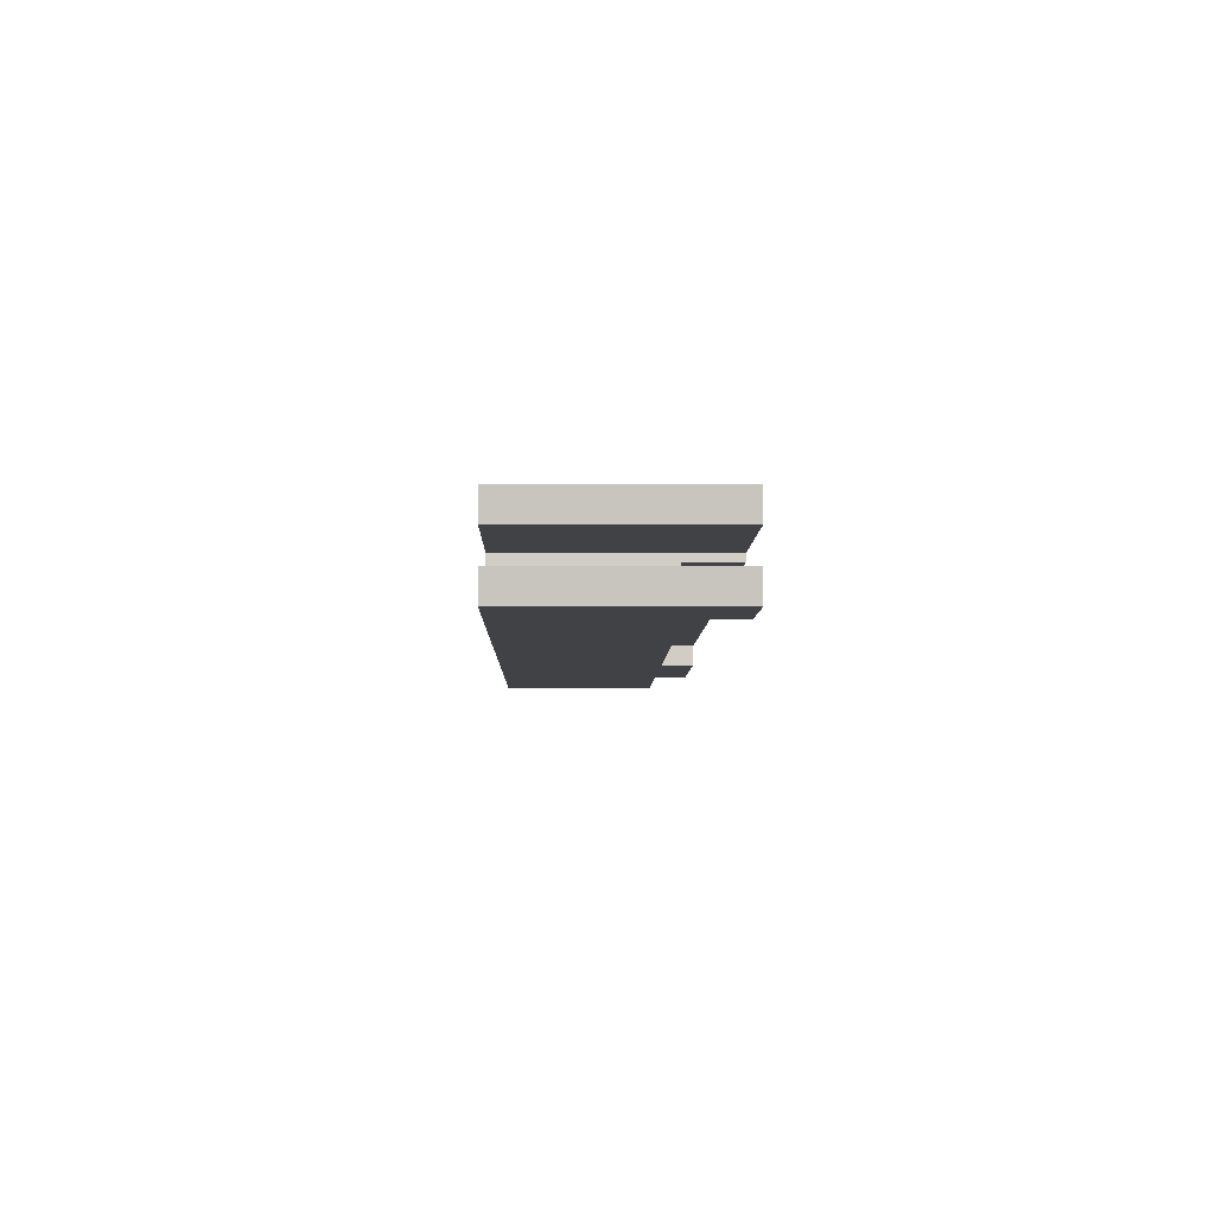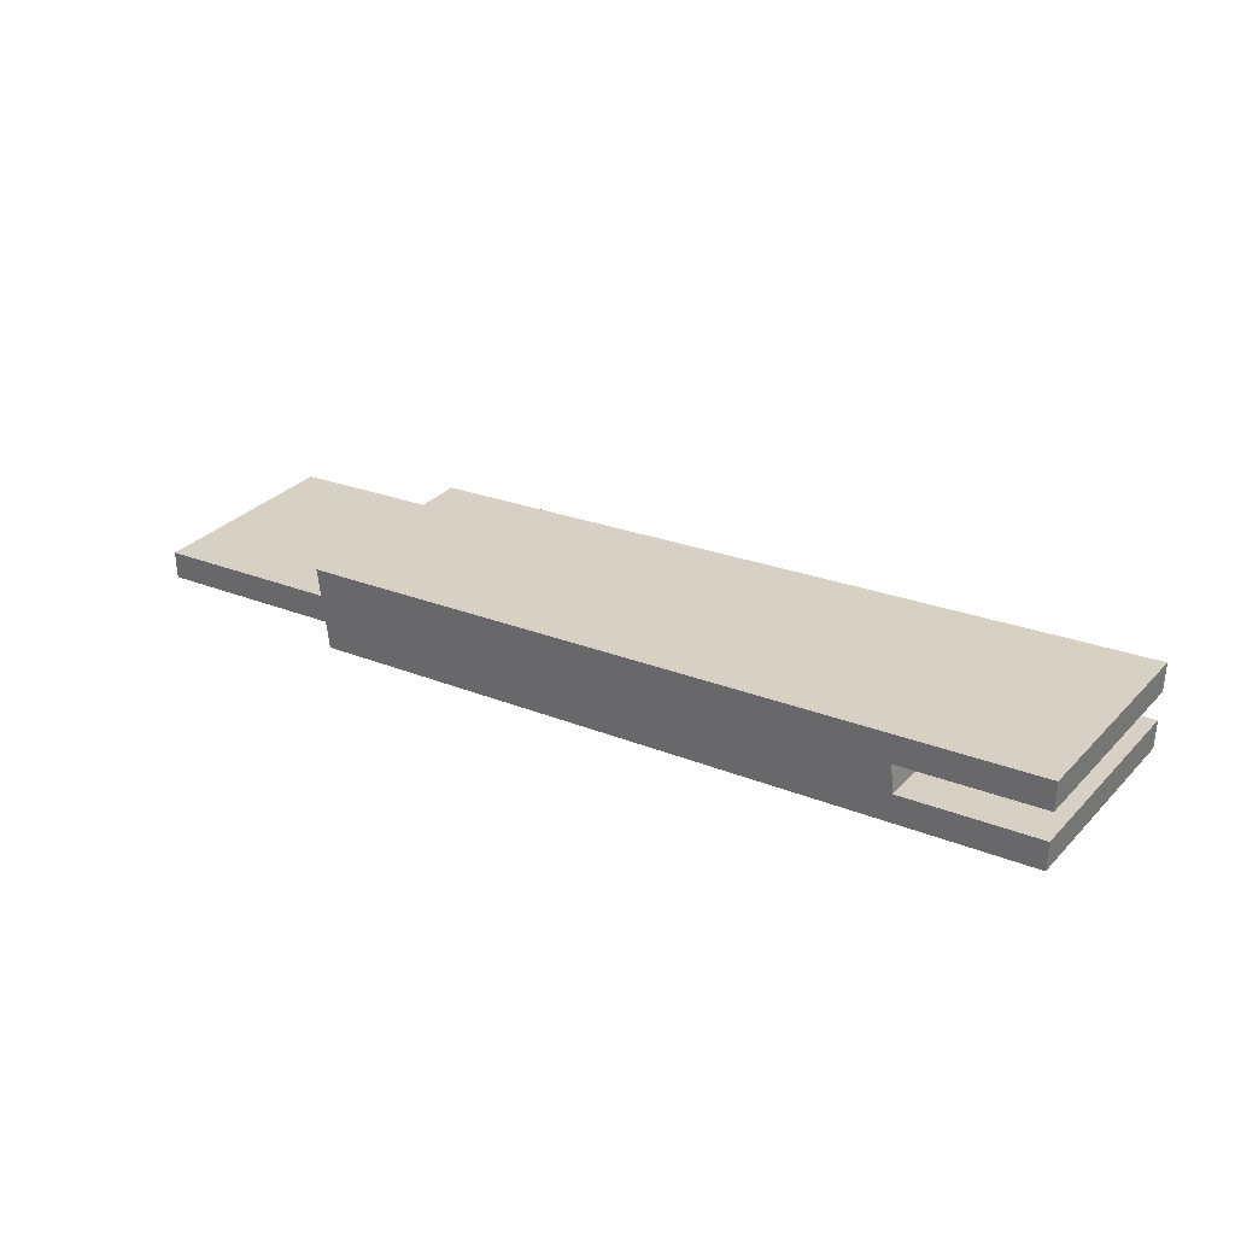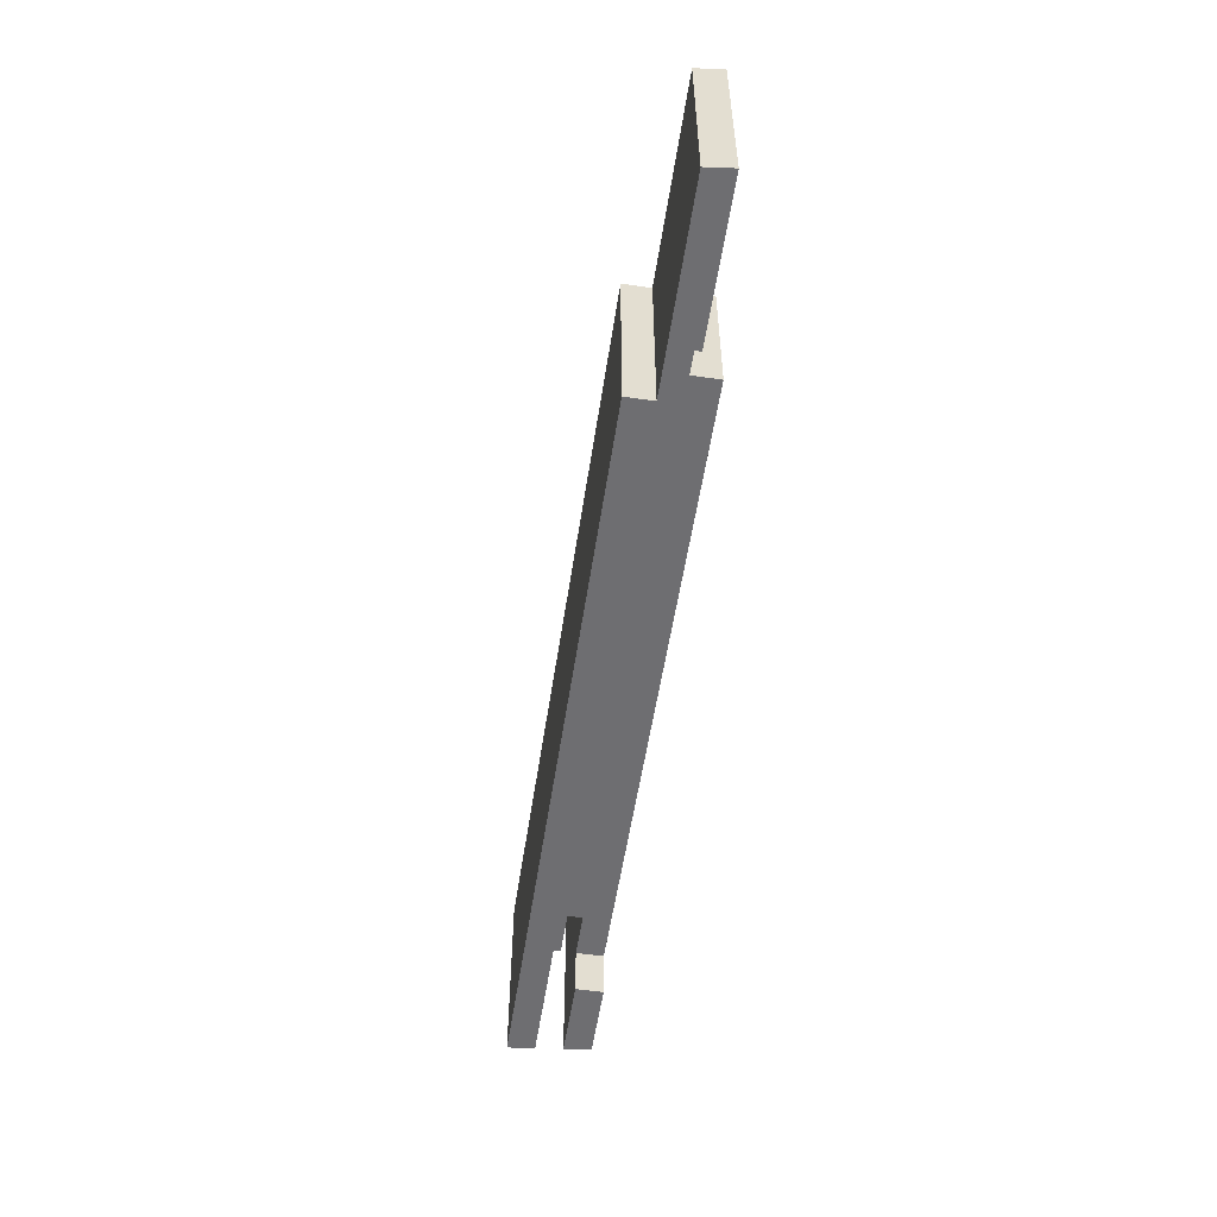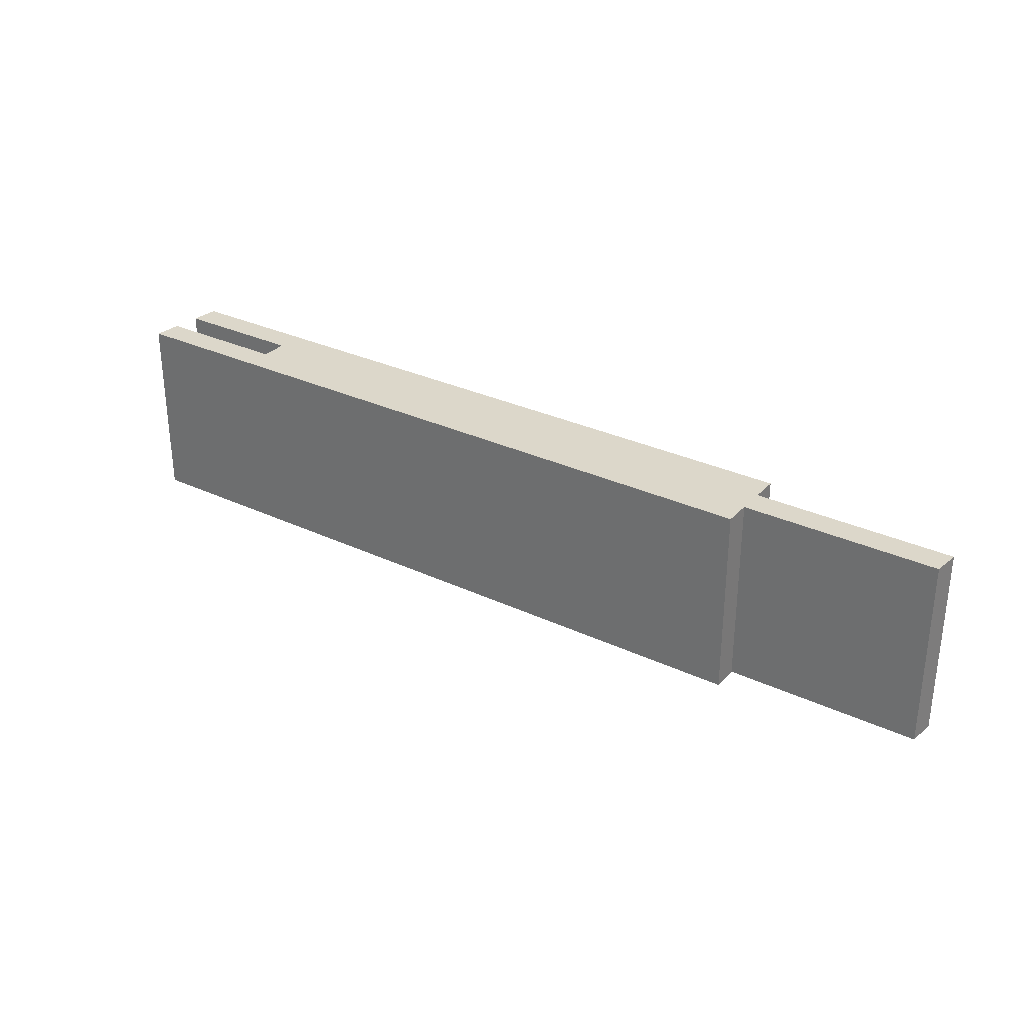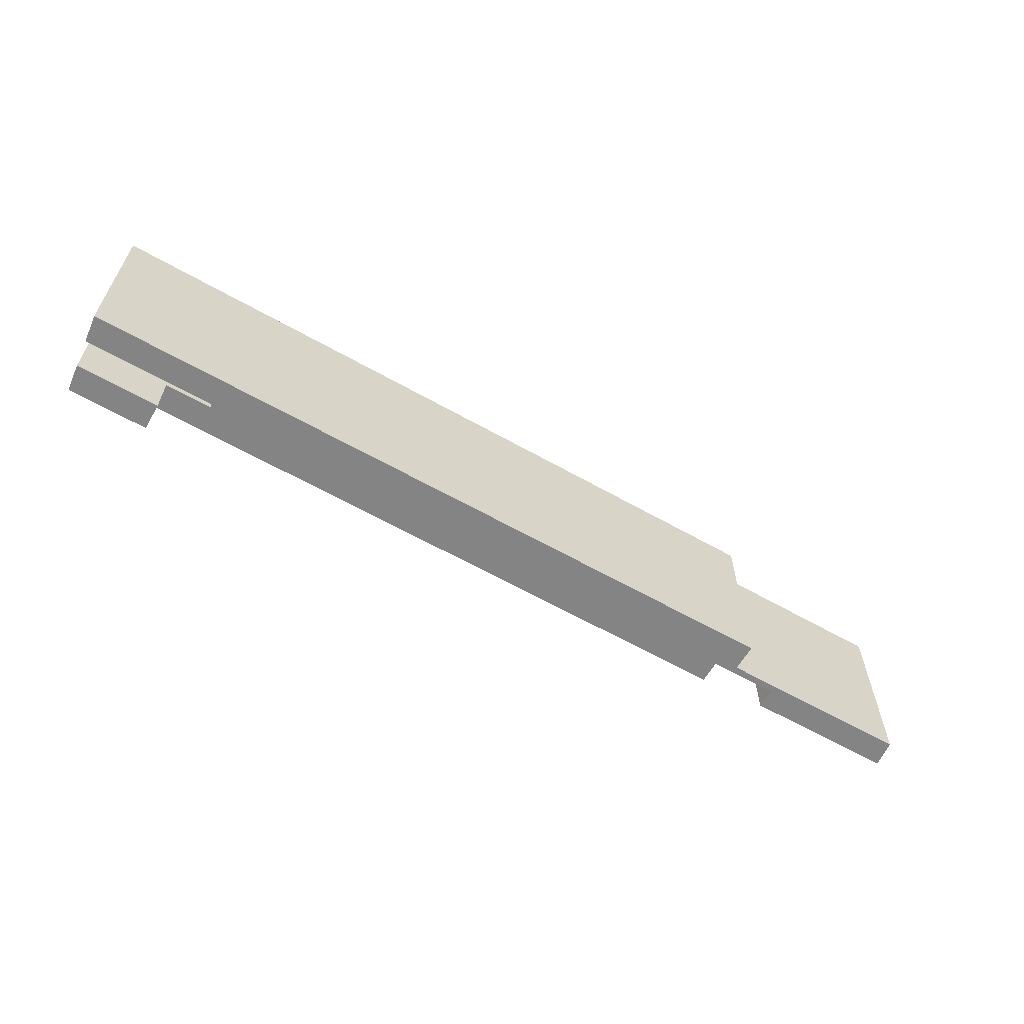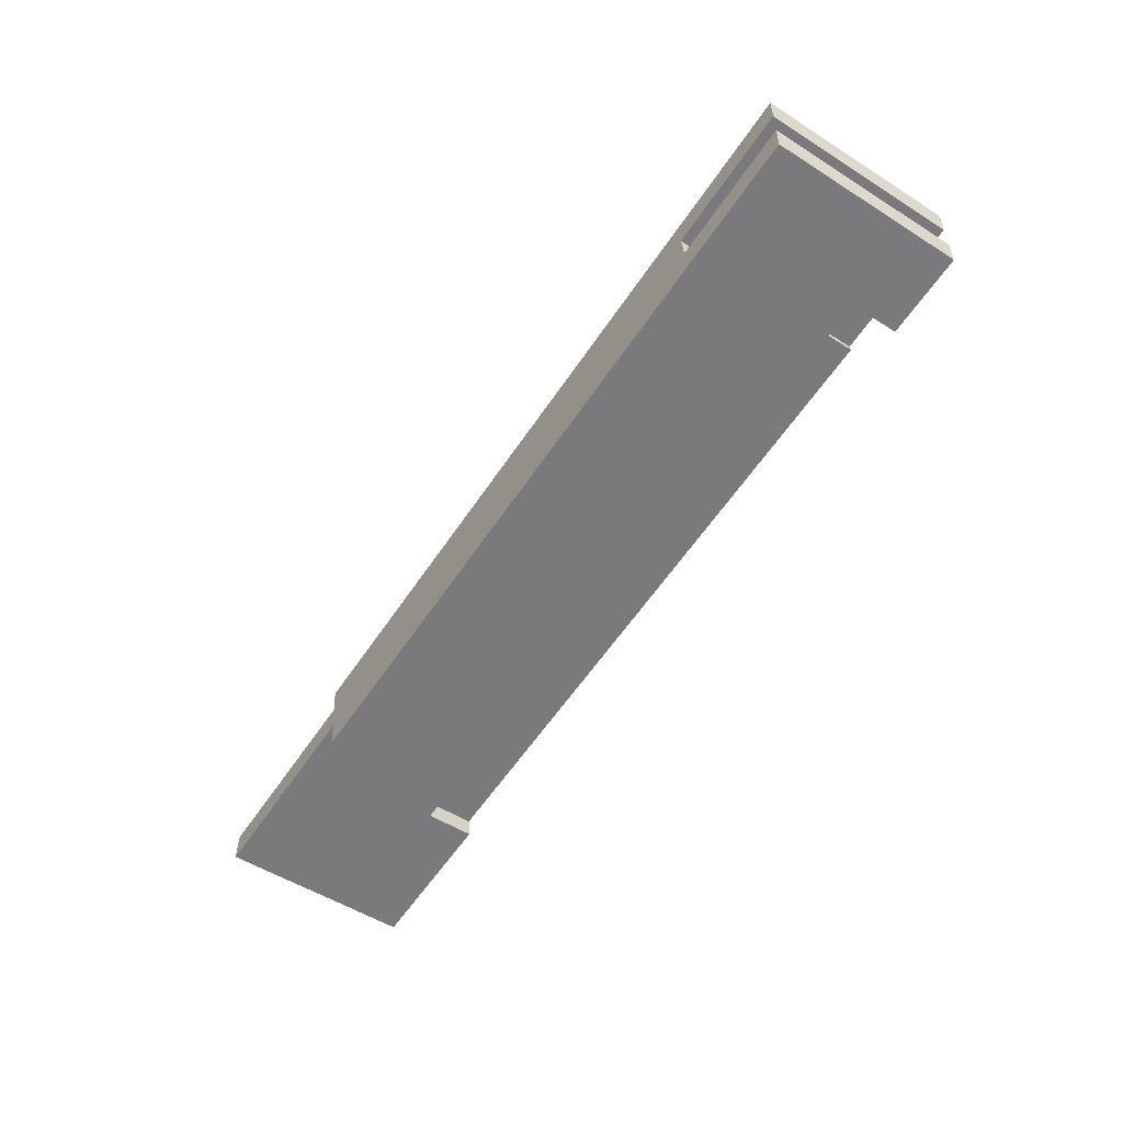
<metadata>
{"format":"obj","ext":"obj","renderer":"f3d","projection":"perspective","resolution":1024,"background":"white","views":[{"elev":-0.2,"azim":-91.1,"up":"+Z"},{"elev":32.3,"azim":-143.9,"up":"+Z"},{"elev":-54.4,"azim":87.8,"up":"+Y"},{"elev":30.5,"azim":40.6,"up":"+Y"},{"elev":-61.5,"azim":-23.7,"up":"+Y"},{"elev":-52.7,"azim":-124.2,"up":"+Z"}]}
</metadata>
<code>
o dr_toprail1/dr_toprail/mesh23/mesh23-geometry#mesh23-geometry
v 0.07183 0.7865 0.1996
v 0.07143 0.7099 0.1959
v 0.07183 0.6843 0.1996
v 0.07022 0.7865 0.185
v 0.07143 0.6843 0.1959
v 0.000434 0.7865 0.2075
v 0.3862 0.7865 0.1352
v 0.07022 0.7099 0.185
v 0.4144 0.6843 0.1578
v 0.000434 0.6843 0.2075
v 0.3911 0.7865 0.1788
v 0.000434 0.7865 0.1781
v 0.3878 0.7865 0.1498
v 0.04482 0.7099 0.1879
v 0.3862 0.7099 0.1352
v 0.3894 0.6843 0.1643
v 0.4144 0.7099 0.1578
v 0.000434 0.6843 0.2222
v 0.000434 0.7865 0.2222
v 0.3894 0.7865 0.1643
v 0.000434 0.7865 0.1928
v 0.3878 0.7099 0.1498
v 0.4933 0.6843 0.1527
v 0.3911 0.6843 0.1788
v 0.4132 0.7099 0.1469
v 0.000434 0.6843 0.1928
v 0.04321 0.7099 0.1733
v 0.4933 0.7865 0.138
v 0.4933 0.6843 0.138
v 0.4933 0.7865 0.1527
v 0.4132 0.6843 0.1469
v 0.000434 0.6843 0.1781
v 0.04321 0.6843 0.1733
v 0.04482 0.6843 0.1879
f 1 2 3
f 2 1 4
f 3 2 1
f 4 1 2
f 5 3 2
f 2 3 5
f 3 6 1
f 1 6 3
f 7 4 1
f 1 4 7
f 2 4 8
f 8 4 2
f 9 3 5
f 5 3 9
f 2 9 5
f 5 9 2
f 6 3 10
f 10 3 6
f 6 11 1
f 1 11 6
f 12 4 7
f 7 4 12
f 1 13 7
f 7 13 1
f 4 14 8
f 8 14 4
f 8 15 2
f 2 15 8
f 3 9 16
f 16 9 3
f 9 2 17
f 17 2 9
f 3 18 10
f 10 18 3
f 18 6 10
f 10 6 18
f 11 6 19
f 19 6 11
f 1 11 20
f 20 11 1
f 4 12 21
f 21 12 4
f 15 12 7
f 7 12 15
f 1 20 13
f 13 20 1
f 13 15 7
f 7 15 13
f 21 14 4
f 4 14 21
f 14 15 8
f 8 15 14
f 2 15 22
f 22 15 2
f 16 9 23
f 23 9 16
f 24 3 16
f 16 3 24
f 2 22 17
f 17 22 2
f 25 9 17
f 17 9 25
f 18 3 24
f 24 3 18
f 6 18 19
f 19 18 6
f 18 11 19
f 19 11 18
f 11 16 20
f 20 16 11
f 12 26 21
f 21 26 12
f 27 12 15
f 15 12 27
f 20 28 13
f 13 28 20
f 15 13 22
f 22 13 15
f 26 14 21
f 21 14 26
f 15 14 27
f 27 14 15
f 23 9 29
f 29 9 23
f 30 16 23
f 23 16 30
f 16 11 24
f 24 11 16
f 17 22 25
f 25 22 17
f 9 25 31
f 31 25 9
f 11 18 24
f 24 18 11
f 16 30 20
f 20 30 16
f 26 12 32
f 32 12 26
f 33 12 27
f 27 12 33
f 28 20 30
f 30 20 28
f 28 25 13
f 13 25 28
f 13 25 22
f 22 25 13
f 14 26 34
f 34 26 14
f 14 33 27
f 27 33 14
f 29 9 31
f 31 9 29
f 29 30 23
f 23 30 29
f 25 29 31
f 31 29 25
f 12 33 32
f 32 33 12
f 33 26 32
f 32 26 33
f 30 29 28
f 28 29 30
f 29 25 28
f 28 25 29
f 26 33 34
f 34 33 26
f 33 14 34
f 34 14 33

</code>
